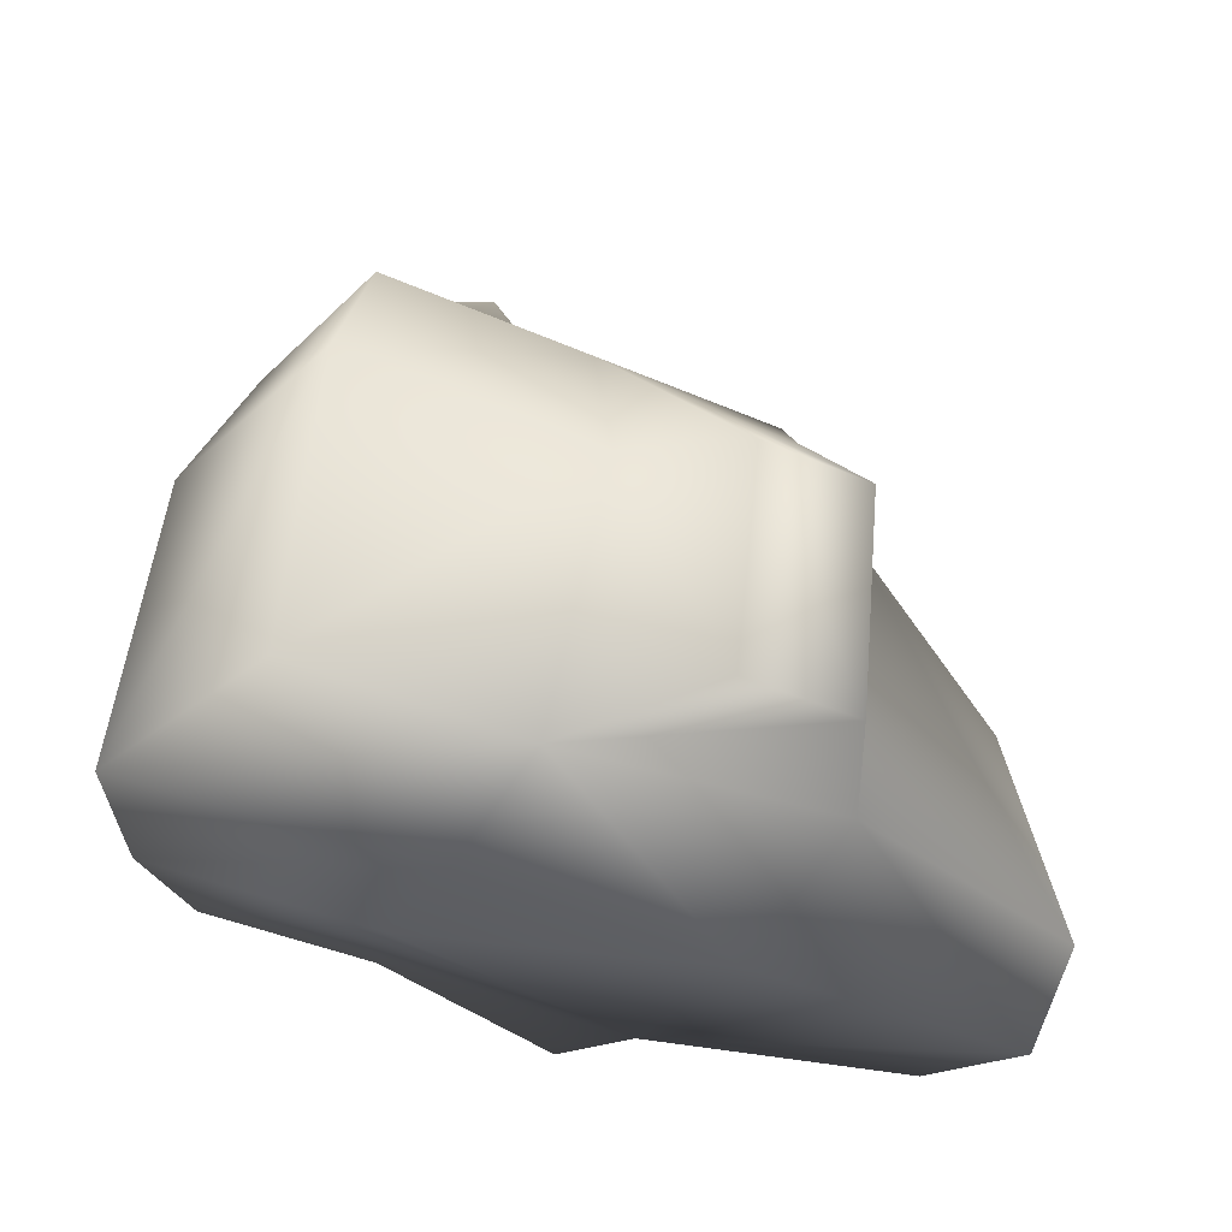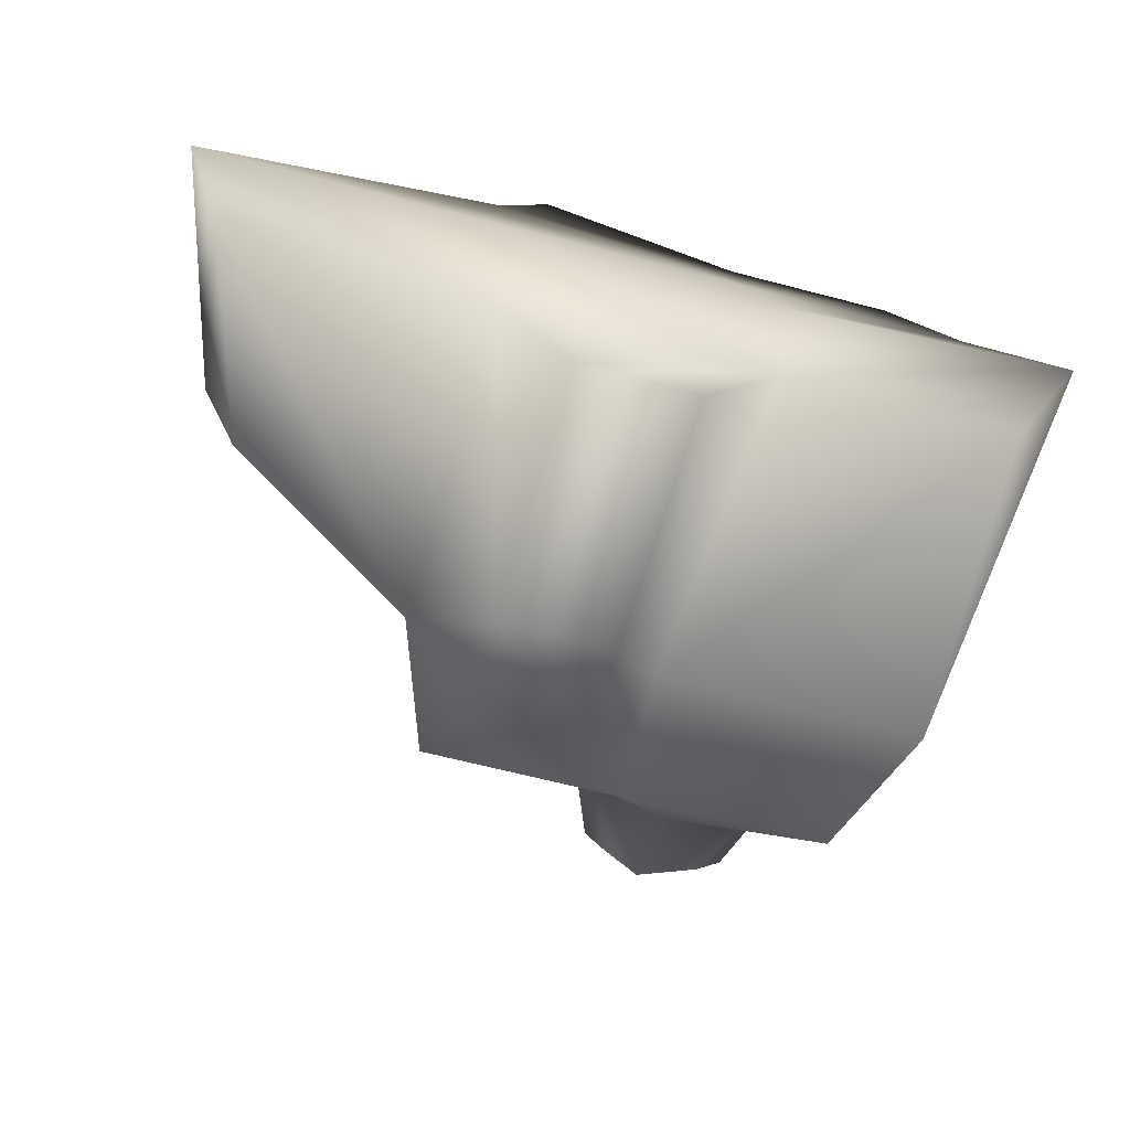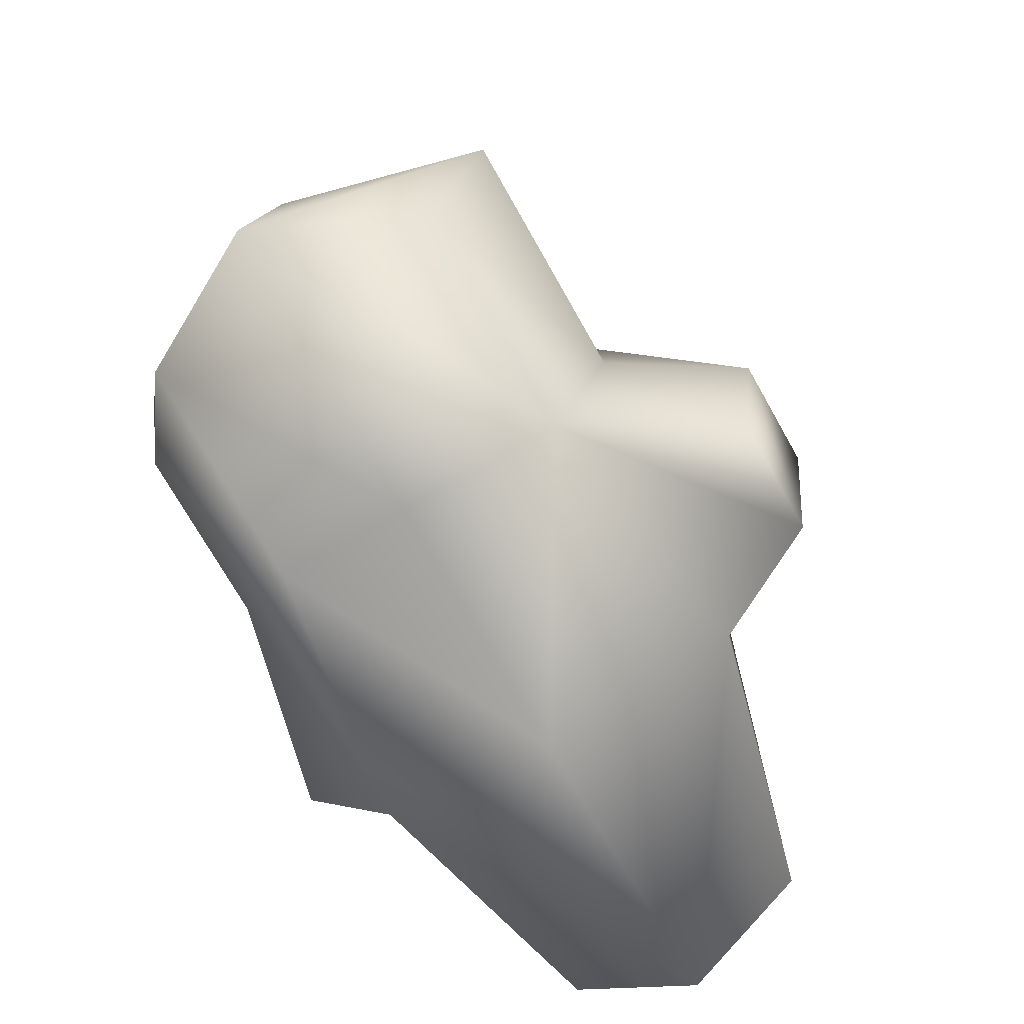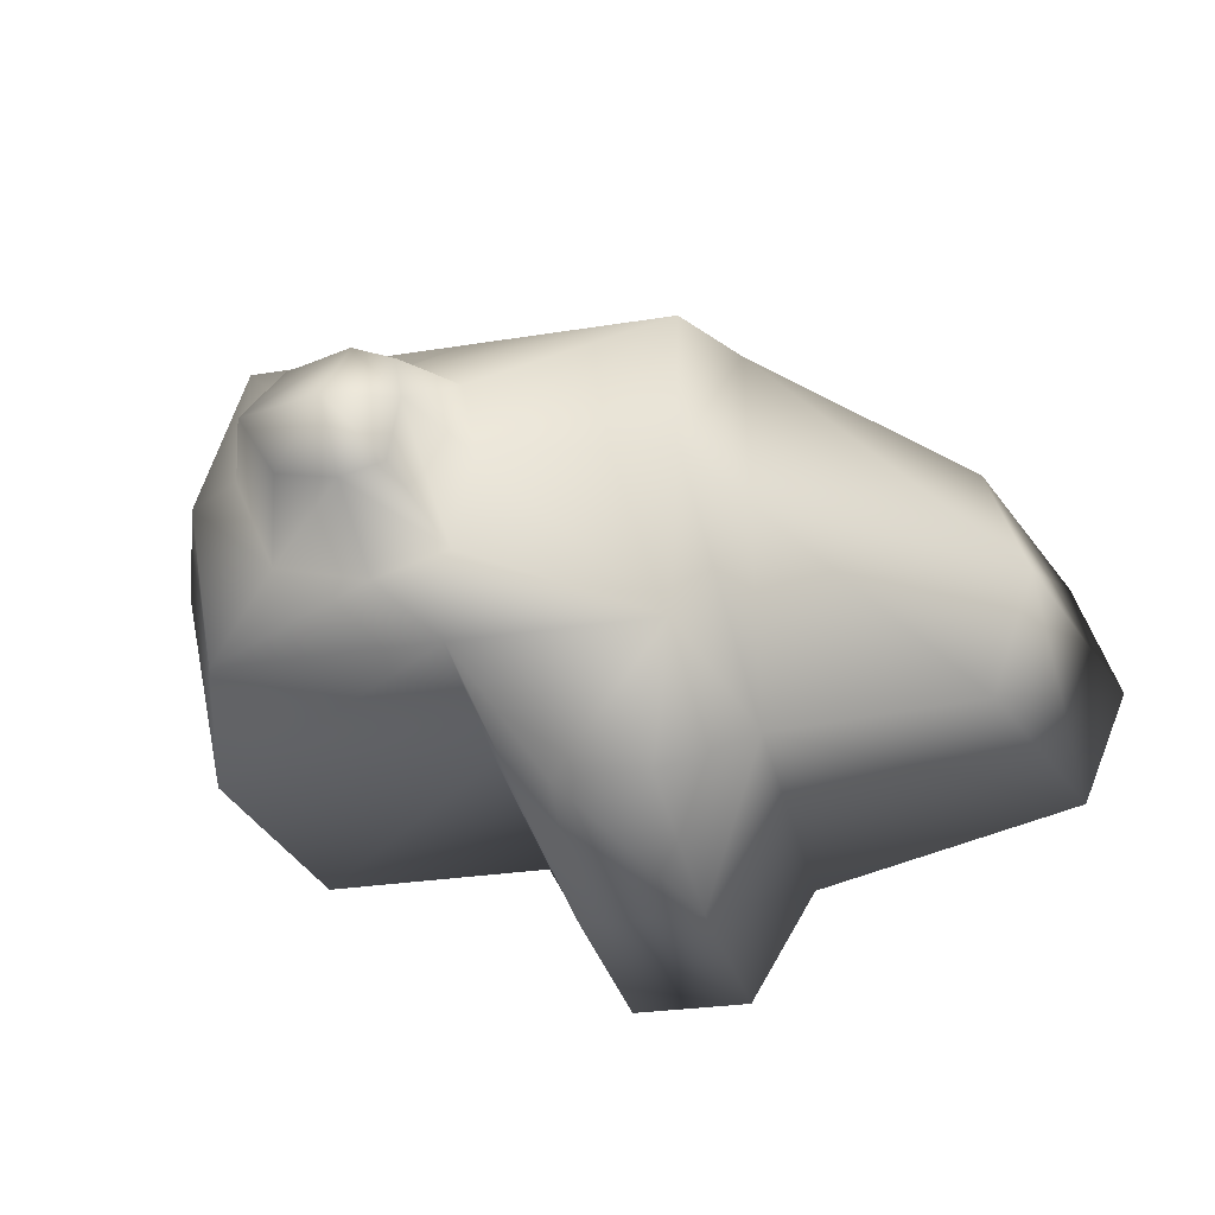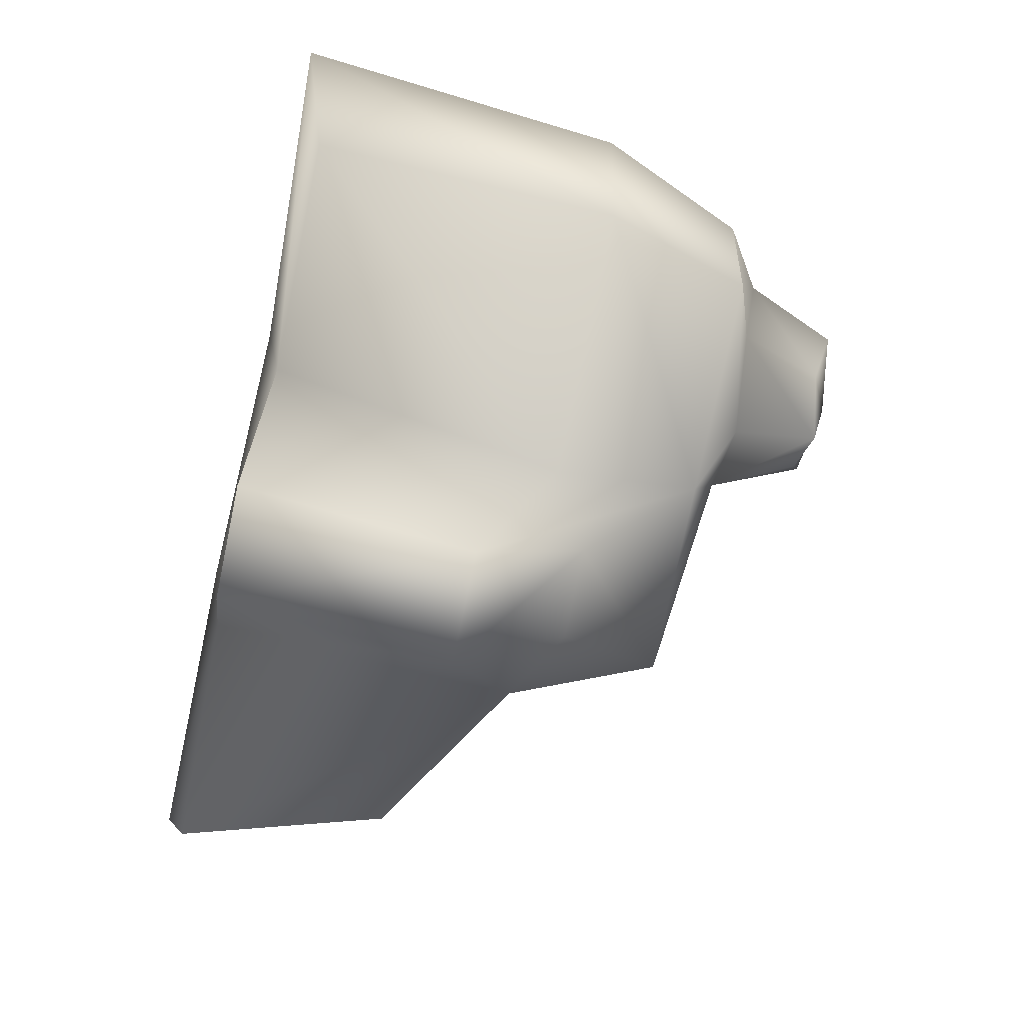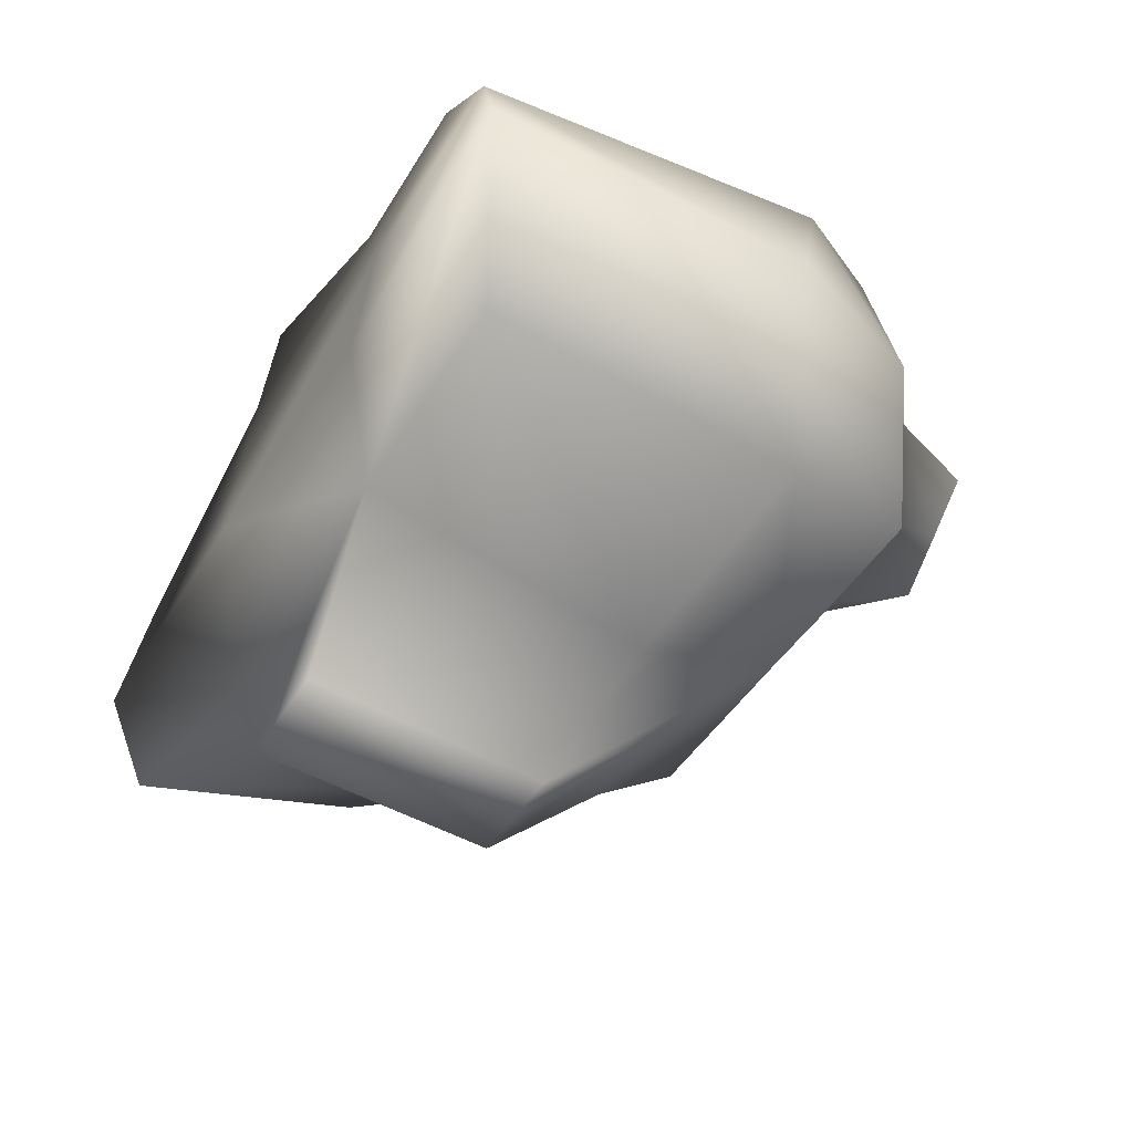
<metadata>
{"format":"obj","ext":"obj","renderer":"f3d","projection":"perspective","resolution":1024,"background":"white","views":[{"elev":-39.4,"azim":150.3,"up":"+Y"},{"elev":-69.4,"azim":-14.0,"up":"+Z"},{"elev":-72.0,"azim":117.7,"up":"+Y"},{"elev":-33.1,"azim":-164.4,"up":"+Z"},{"elev":-74.3,"azim":79.1,"up":"+Z"},{"elev":-40.7,"azim":62.4,"up":"+Z"}]}
</metadata>
<code>
v 2.745 0.06153 -1.475
v -2.423 -0.1198 -2.104
v 2.662 3.181 -1.933
v -2.601 3.092 -2.103
v 2.294 3.91 2.223
v -2.623 3.45 1.945
v 2.645 0.009065 1.673
v -2.55 -0.1862 1.877
v 2.15 4.687 -1.579
v -2.137 4.615 -1.717
v -2.245 4.558 1.667
v 2.041 4.631 1.806
v -5.266 -0.2208 1.085
v -5.184 -0.1779 -1.489
v -4.682 1.965 1.145
v -4.6 2.008 -1.429
v 1.87 3.115 2.7
v -2.081 2.563 2.572
v -2.024 -0.1874 2.52
v 1.837 -0.01271 2.152
v 1.488 4.959 -0.7826
v -0.2095 4.931 -0.8626
v -0.2476 4.9 1.002
v 1.45 4.928 1.082
v 1.139 5.865 -0.4258
v 0.09262 5.848 -0.4752
v 0.06907 5.829 0.6744
v 1.116 5.846 0.7238
v -0.08655 4.649 -1.651
v 0.4997 5.023 -1.131
v 0.49 5.967 -0.6627
v 0.459 5.943 0.7913
v 0.4494 4.985 1.227
v -0.1949 4.593 1.733
v -0.2113 4.039 2.023
v -0.1911 3.08 2.835
v 0.0788 -0.04243 2.095
v 0.23 -0.03185 1.6
v 0.3308 0.02062 -1.548
v -0.08398 3.134 -2.021
v -0.5299 -0.06864 -3.228
v -0.6956 2.397 -3.449
v -1.735 -0.08907 -3.264
v -1.865 2.378 -3.487
v -0.7344 3.529 -2.561
v -1.687 3.513 -2.592
v 3.166 3.15 0.303
v 3.518 -0.3047 0.1975
v 0.3249 -0.239 0.1397
v -2.548 -0.3939 0.02705
v -5.677 -0.4638 -0.1173
v -5.07 1.972 -0.05246
v -2.676 3.588 0.06788
v -2.239 4.608 0.09829
v -0.449 5.017 0.09033
v -0.06733 5.987 0.09158
v 0.6416 6.134 0.1682
v 1.47 6.009 0.1526
v 1.884 5.051 0.1893
v 2.49 4.684 0.2427
f 1 39 40 3
f 25 31 57 58
f 17 36 37 20
f 48 49 39 1
f 14 51 52 16
f 48 1 3 47
f 3 40 29 9
f 4 53 54 10
f 35 5 12 34
f 60 47 3 9
f 2 50 51 14
f 8 6 15 13
f 53 4 16 52
f 4 2 14 16
f 5 35 36 17
f 6 8 19 18
f 38 7 20 37
f 7 5 17 20
f 9 29 30 21
f 10 54 55 22
f 34 12 24 33
f 60 9 21 59
f 21 30 31 25
f 22 55 56 26
f 33 24 28 32
f 59 21 25 58
f 29 10 22 30
f 31 30 22 26
f 57 31 26 56
f 23 33 32 27
f 11 34 33 23
f 6 35 34 11
f 36 35 6 18
f 37 36 18 19
f 8 38 37 19
f 39 49 50 2
f 42 41 43 44
f 45 42 44 46
f 40 39 41 42
f 39 2 43 41
f 2 4 44 43
f 29 40 42 45
f 4 10 46 44
f 10 29 45 46
f 7 48 47 5
f 7 38 49 48
f 50 49 38 8
f 51 50 8 13
f 52 51 13 15
f 6 53 52 15
f 54 53 6 11
f 55 54 11 23
f 56 55 23 27
f 32 57 56 27
f 58 57 32 28
f 24 59 58 28
f 12 60 59 24
f 5 47 60 12

</code>
